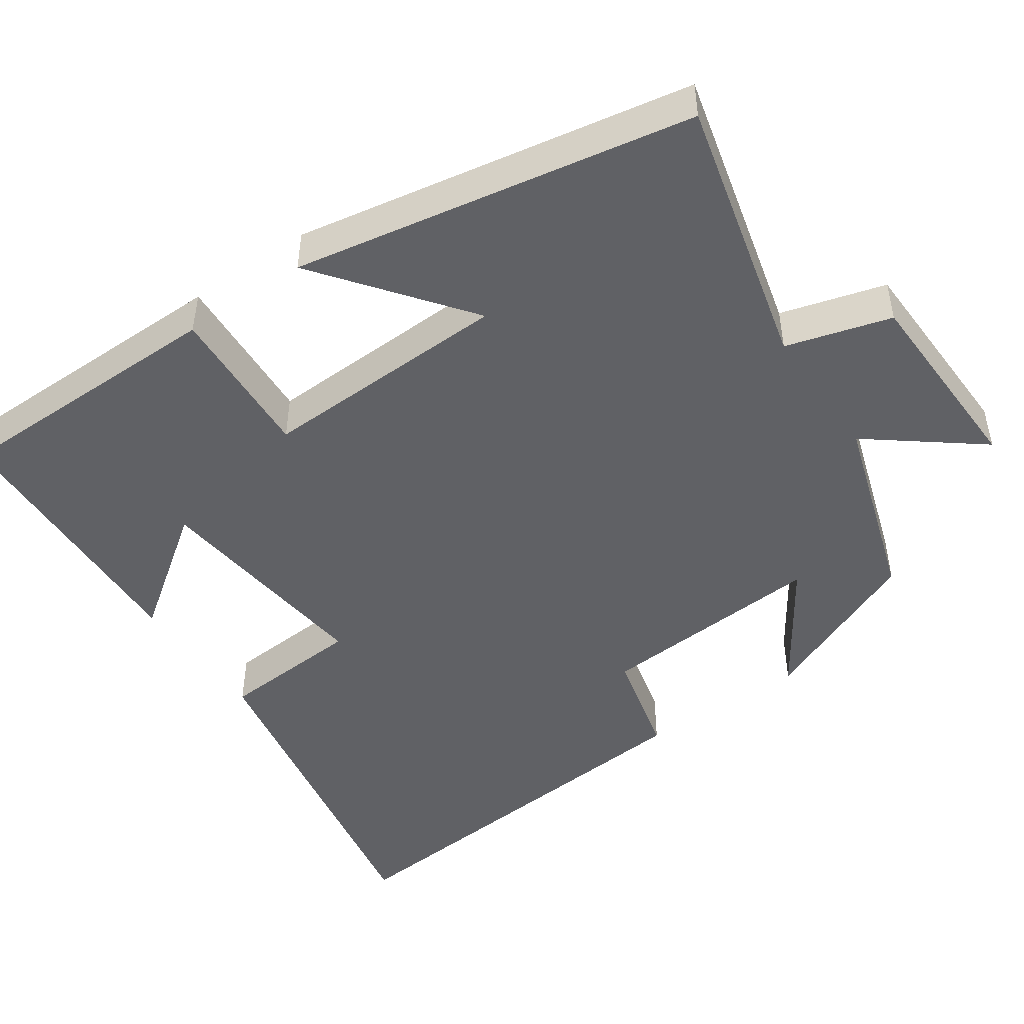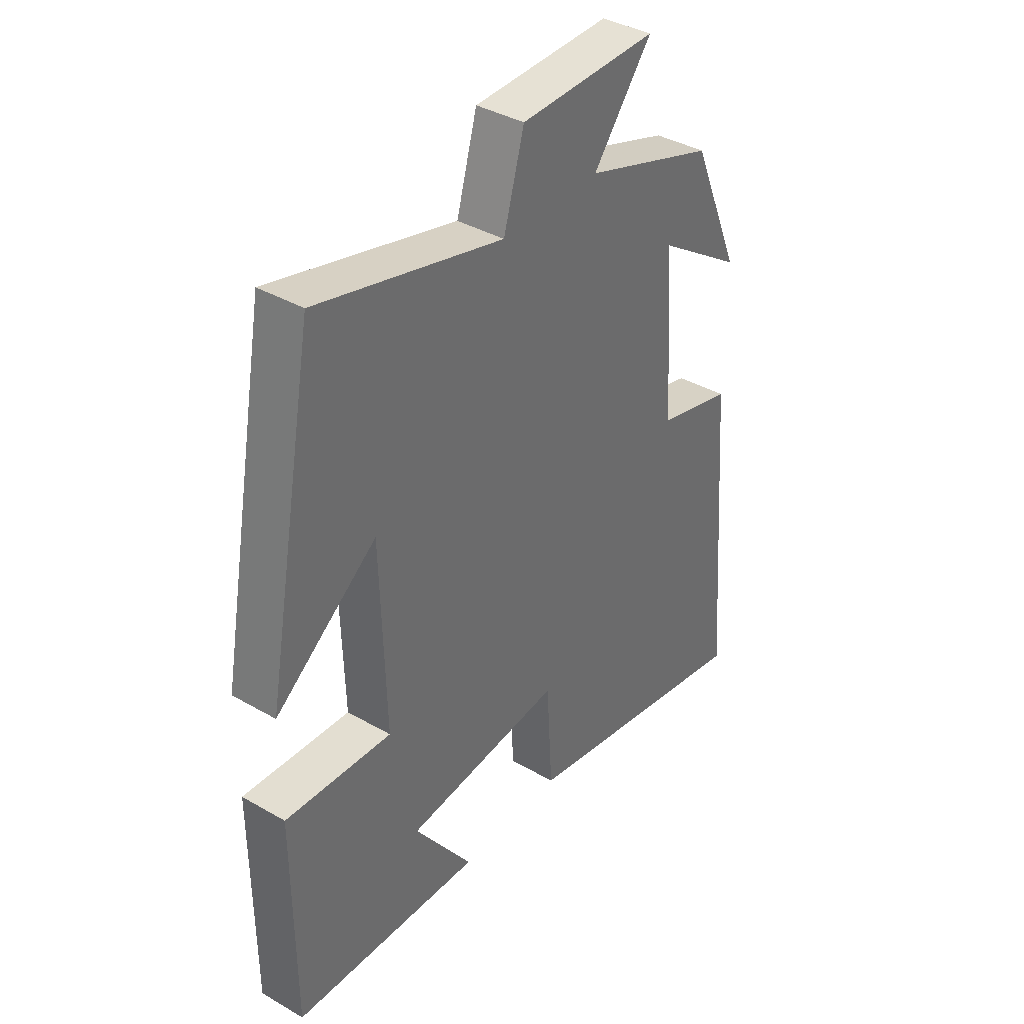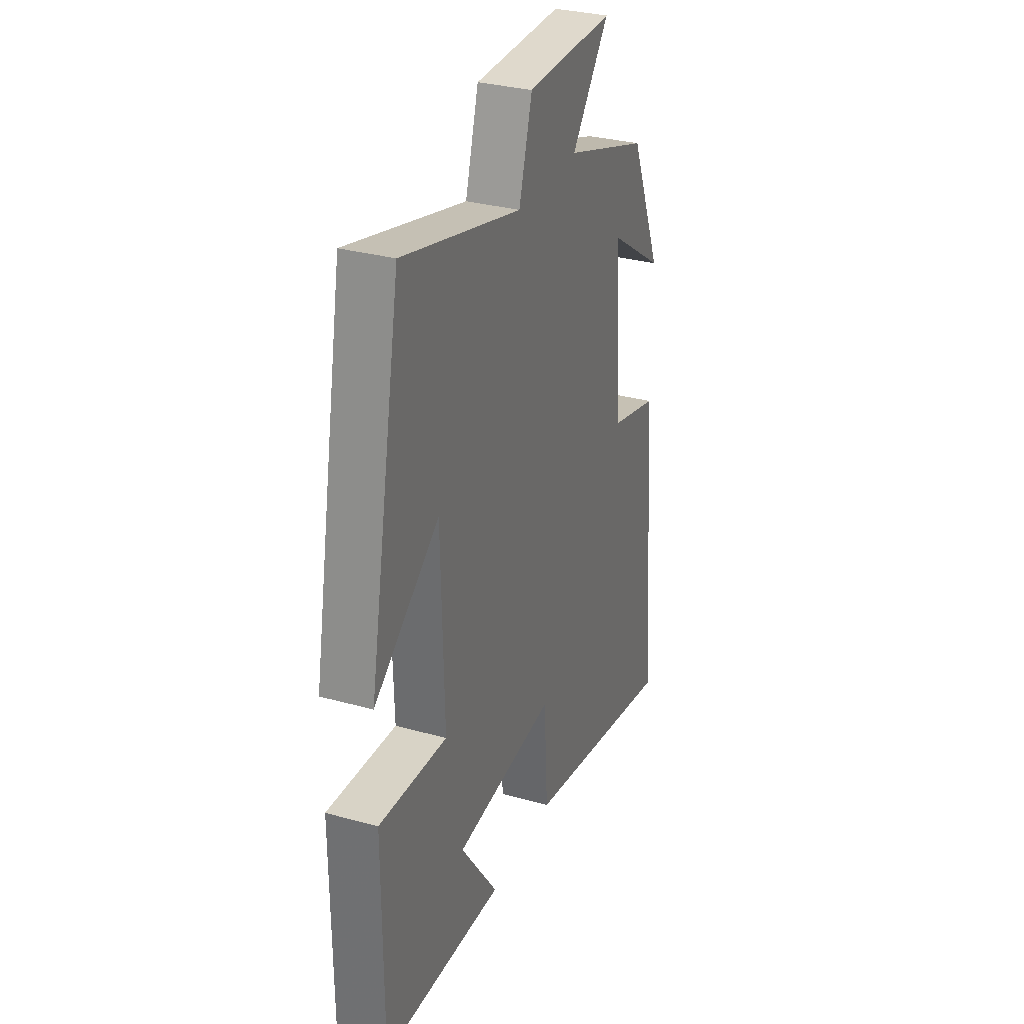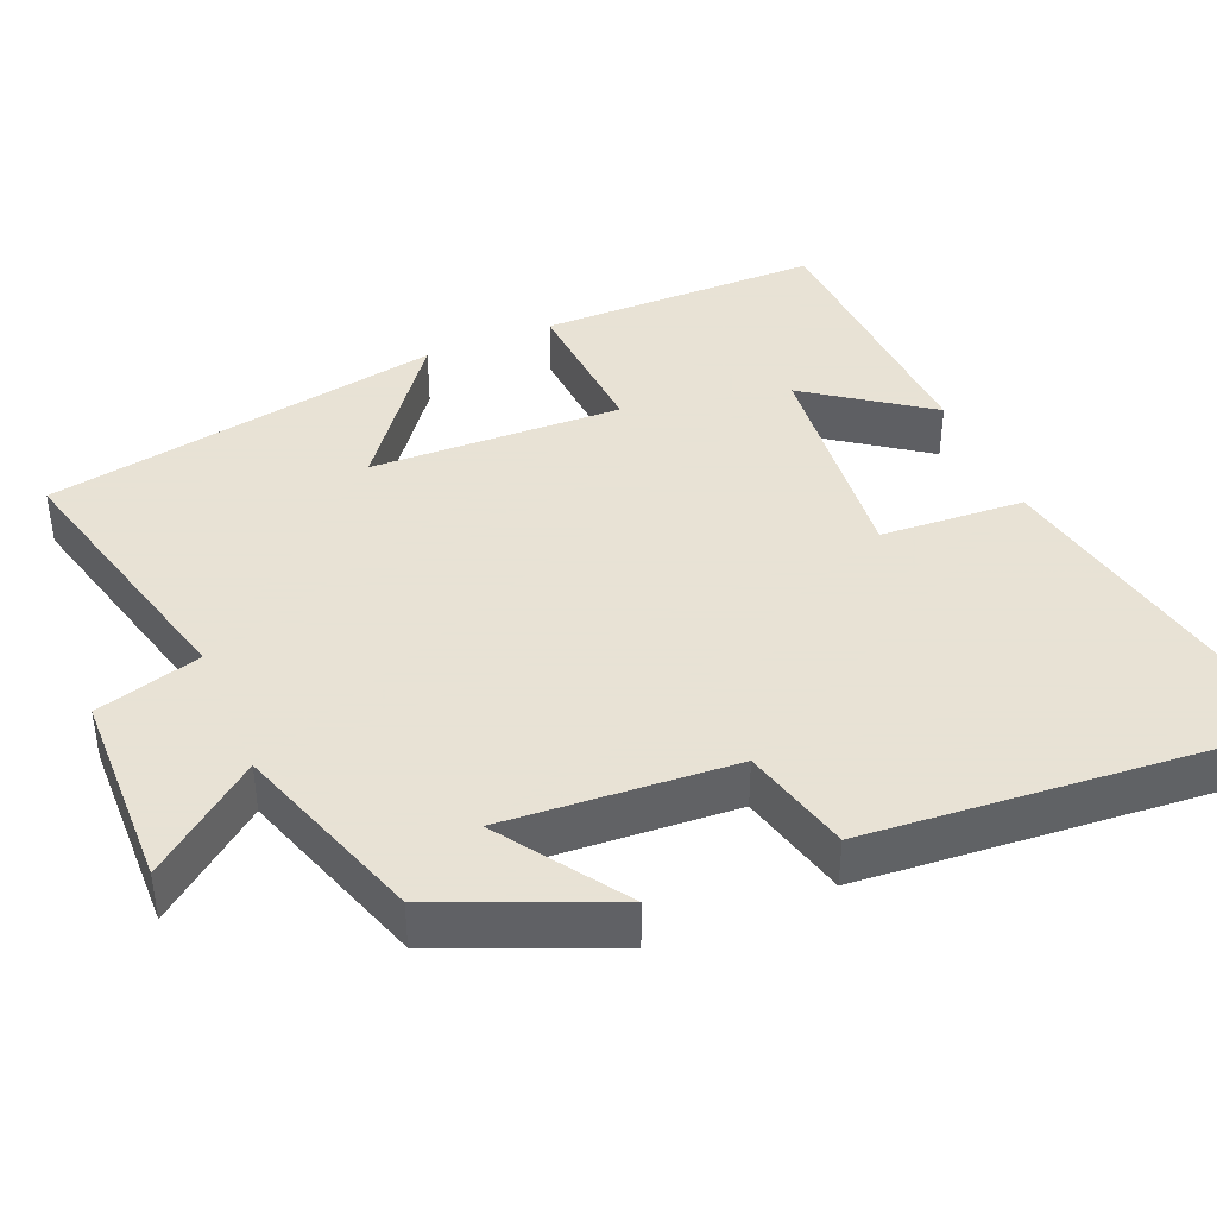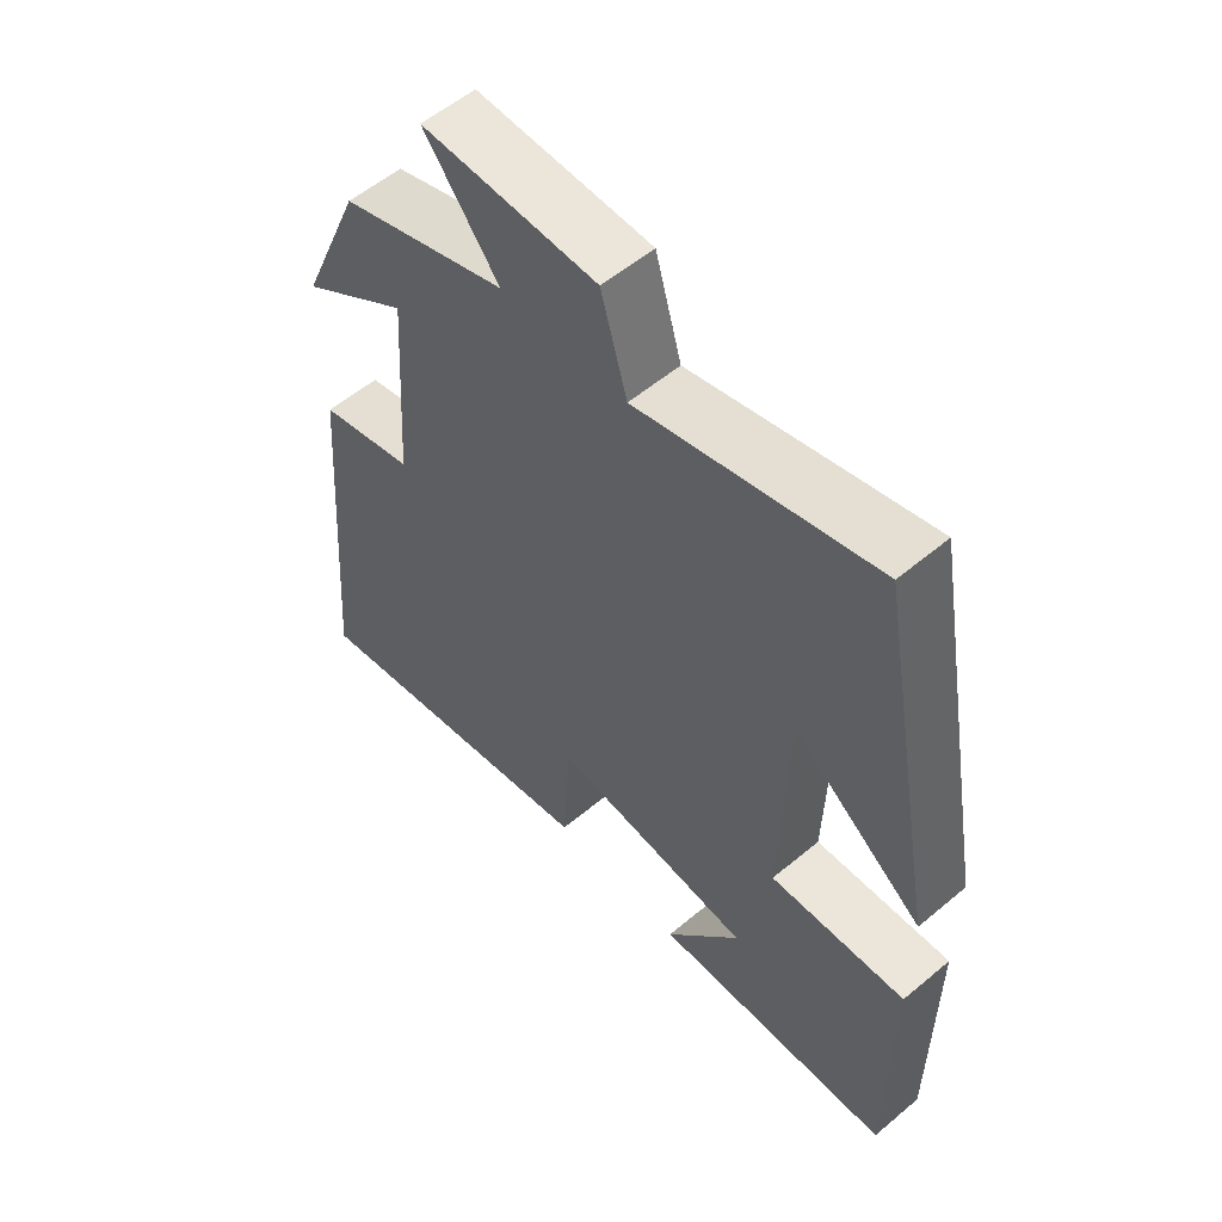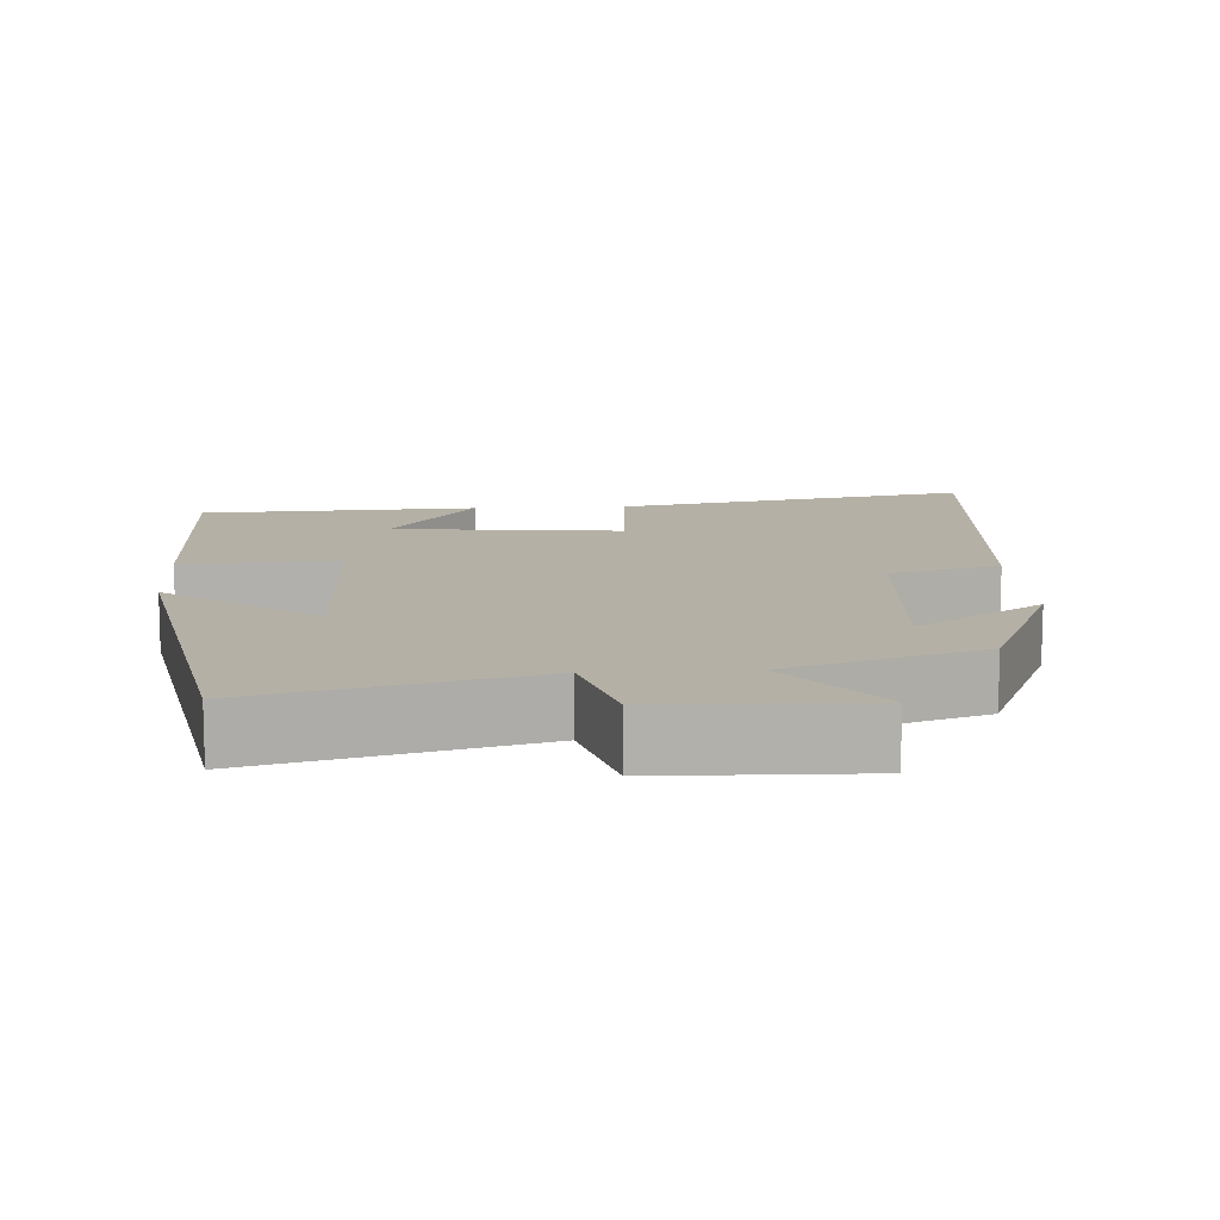
<metadata>
{"format":"obj","ext":"obj","renderer":"f3d","projection":"perspective","resolution":1024,"background":"white","views":[{"elev":-47.4,"azim":-55.1,"up":"+Y"},{"elev":38.3,"azim":-53.8,"up":"+Z"},{"elev":31.3,"azim":-68.4,"up":"+Z"},{"elev":40.6,"azim":67.1,"up":"+Y"},{"elev":56.4,"azim":-131.2,"up":"+Z"},{"elev":11.7,"azim":-3.4,"up":"+Y"}]}
</metadata>
<code>
v 0.544 0.07 -0.591
v 0.073 0.07 -0.5
v 0.061 0.07 -0.309
v -0.245 0.07 -0.341
v -0.131 0.07 -0.5
v -0.499 0.07 -0.483
v -0.5 0.07 -0.109
v -0.293 0.07 -0.122
v -0.303 0.07 0.212
v -0.5 0.07 0.063
v -0.402 0.07 0.592
v -0.042 0.07 0.5
v -0.002 0.07 0.639
v 0.264 0.07 0.645
v 0.15 0.07 0.5
v 0.405 0.07 0.416
v 0.5 0.07 0.192
v 0.334 0.07 0.303
v 0.354 0.07 -0.001
v 0.5 0.07 -0.038
v 0.544 0 -0.591
v 0.073 0 -0.5
v 0.061 0 -0.309
v -0.245 0 -0.341
v -0.131 0 -0.5
v -0.499 0 -0.483
v -0.5 0 -0.109
v -0.293 0 -0.122
v -0.303 0 0.212
v -0.5 0 0.063
v -0.402 0 0.592
v -0.042 0 0.5
v -0.002 0 0.639
v 0.264 0 0.645
v 0.15 0 0.5
v 0.405 0 0.416
v 0.5 0 0.192
v 0.334 0 0.303
v 0.354 0 -0.001
v 0.5 0 -0.038
f 19 20 1 2
f 18 19 2 3
f 15 16 17 18
f 15 18 3 4
f 12 13 14 15
f 12 15 4
f 9 10 11 12
f 8 9 12 4
f 7 8 4
f 4 5 6 7
f 22 21 40 39
f 23 22 39 38
f 38 37 36 35
f 24 23 38 35
f 35 34 33 32
f 24 35 32
f 32 31 30 29
f 24 32 29 28
f 24 28 27
f 27 26 25 24
f 1 21 22 2
f 2 22 23 3
f 3 23 24 4
f 4 24 25 5
f 5 25 26 6
f 6 26 27 7
f 7 27 28 8
f 8 28 29 9
f 9 29 30 10
f 10 30 31 11
f 11 31 32 12
f 12 32 33 13
f 13 33 34 14
f 14 34 35 15
f 15 35 36 16
f 16 36 37 17
f 17 37 38 18
f 18 38 39 19
f 19 39 40 20
f 20 40 21 1

</code>
